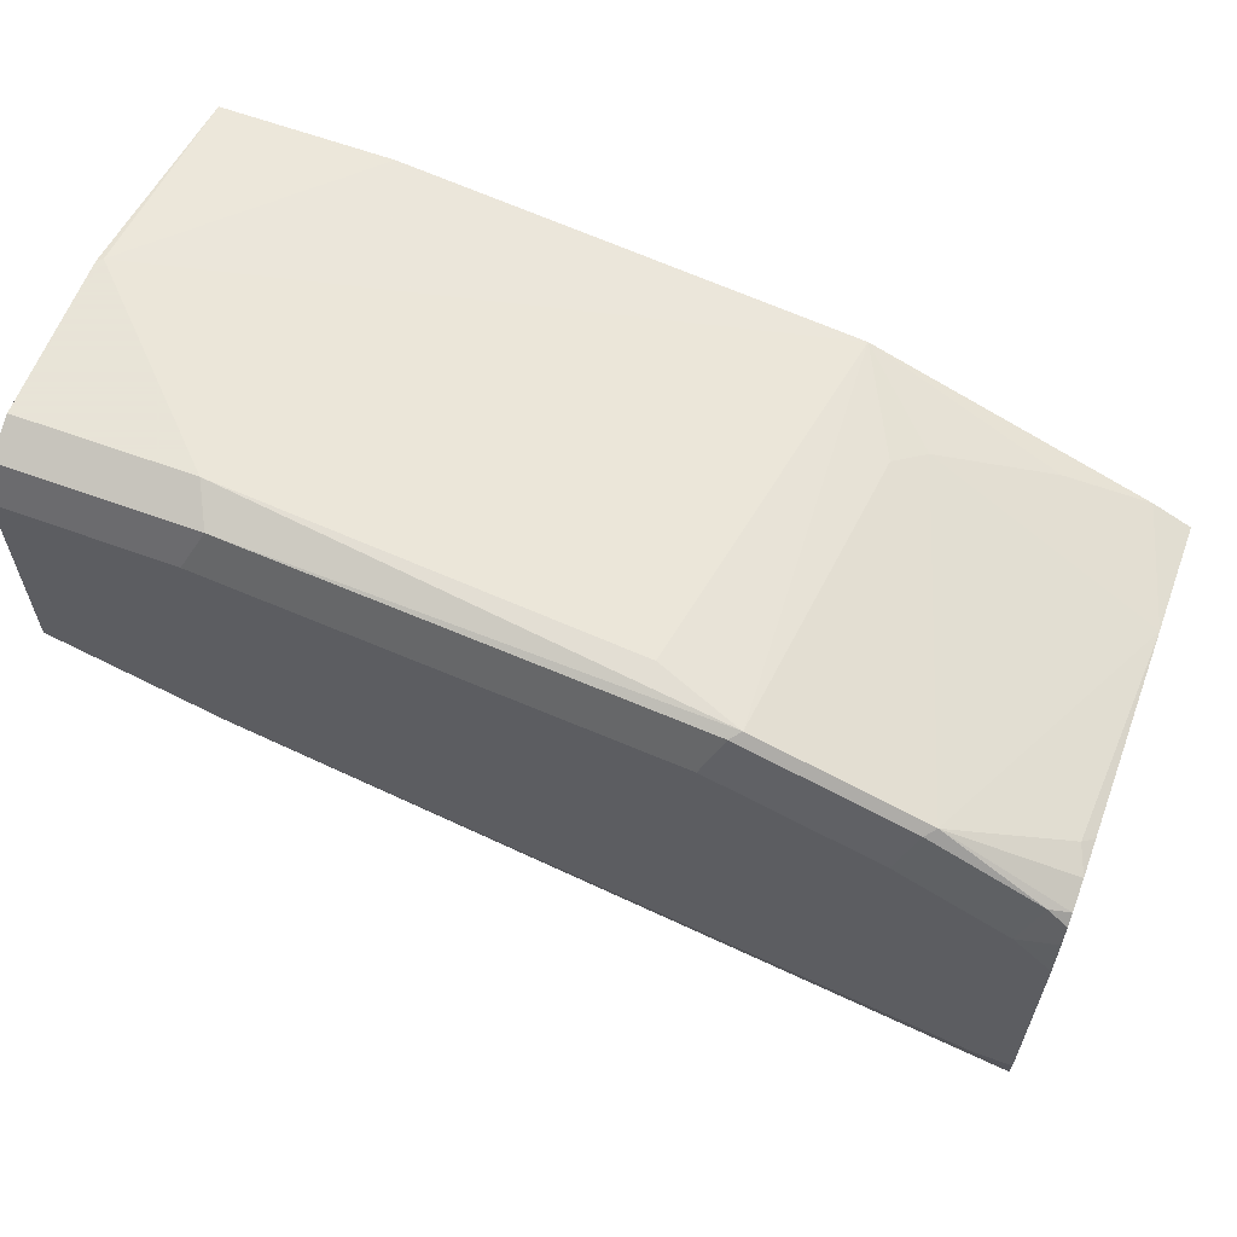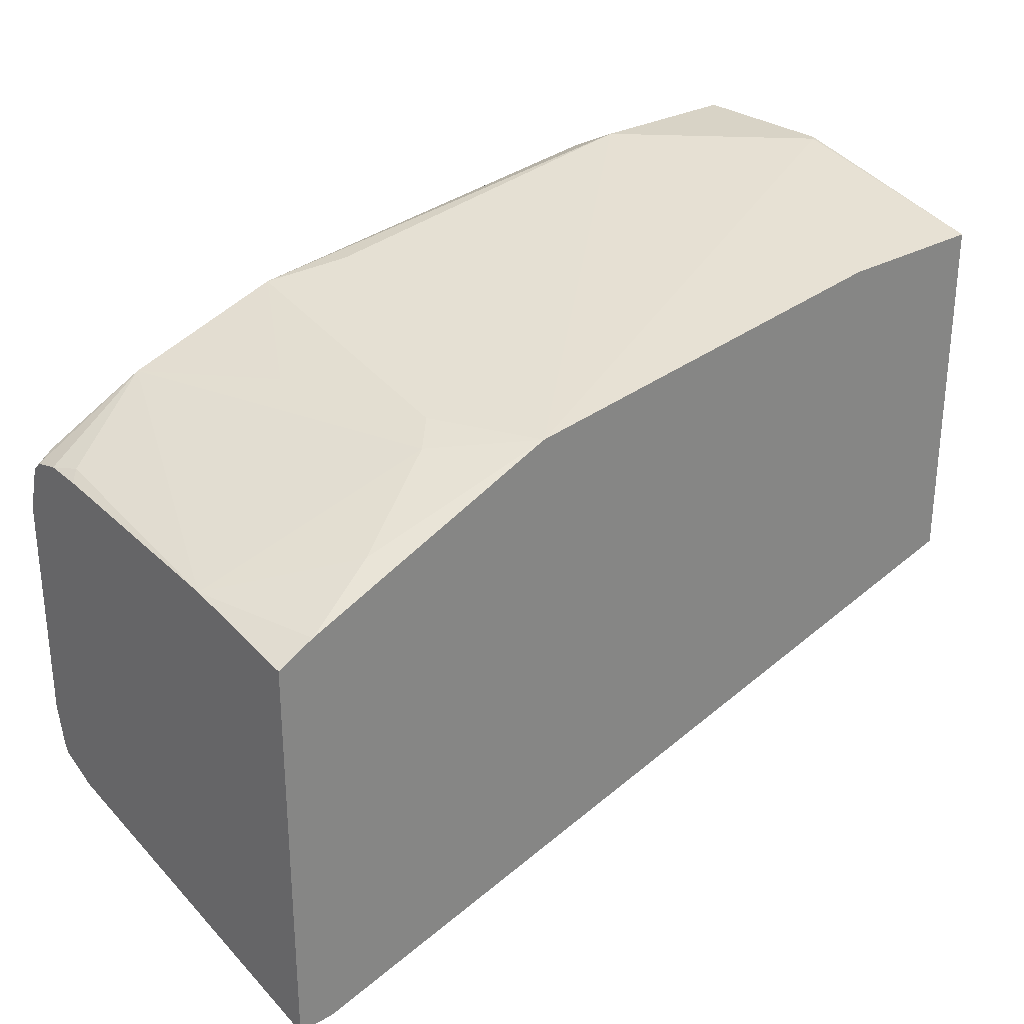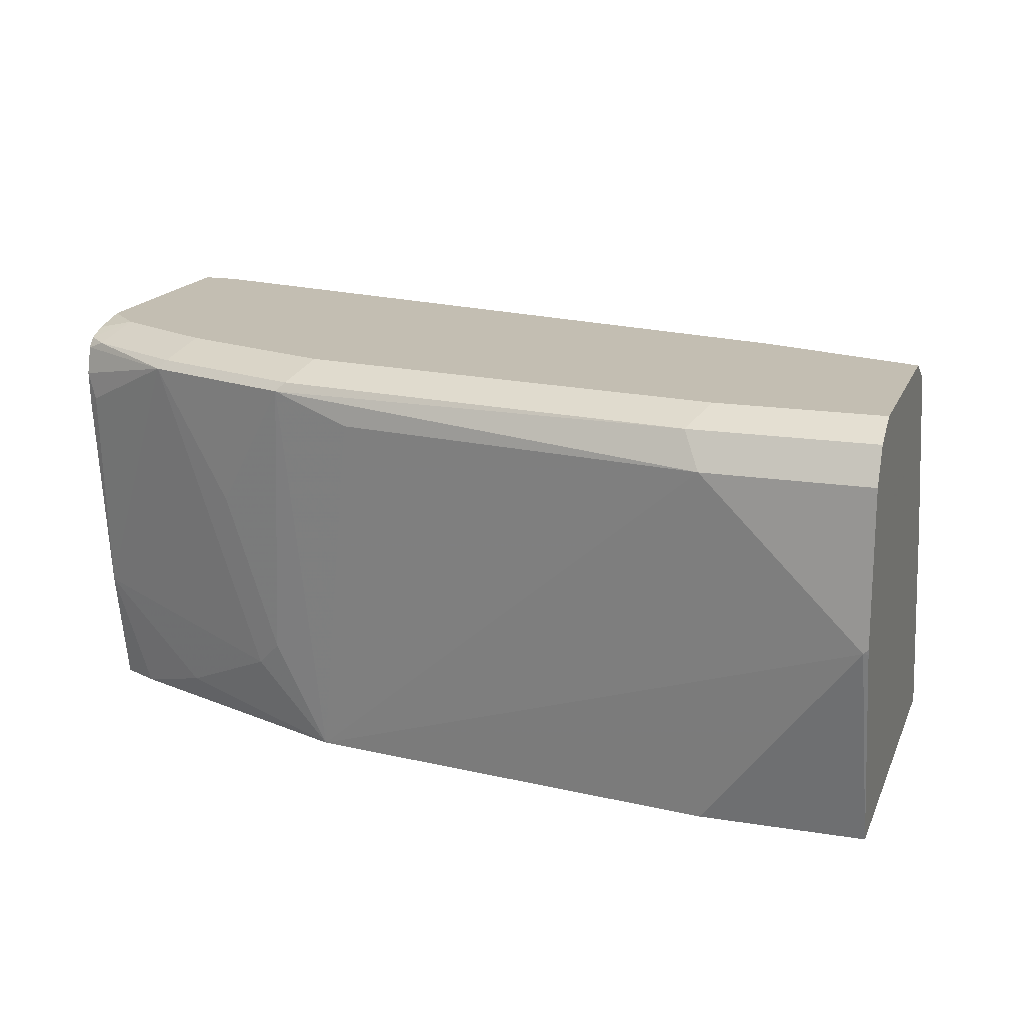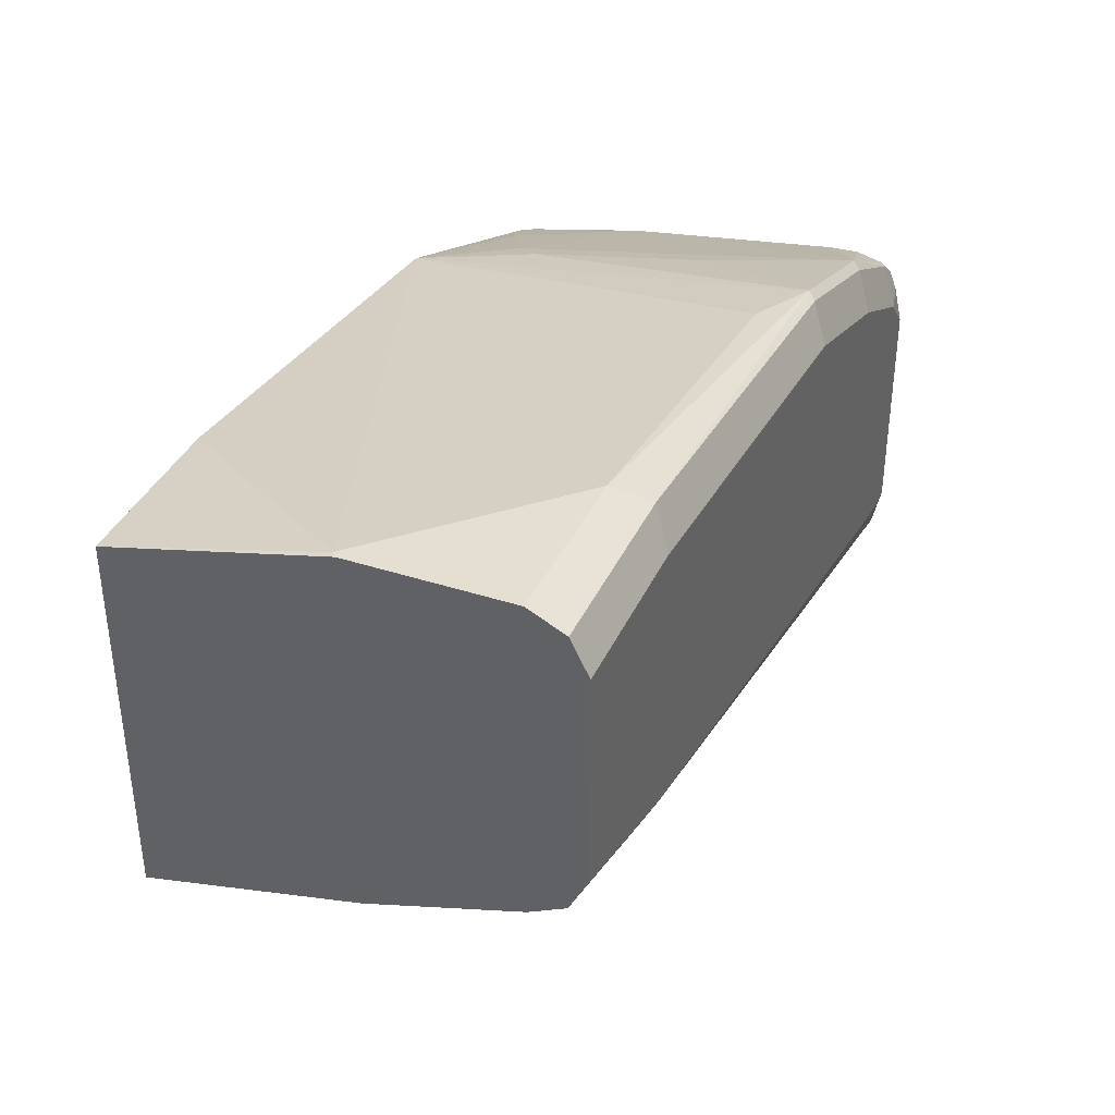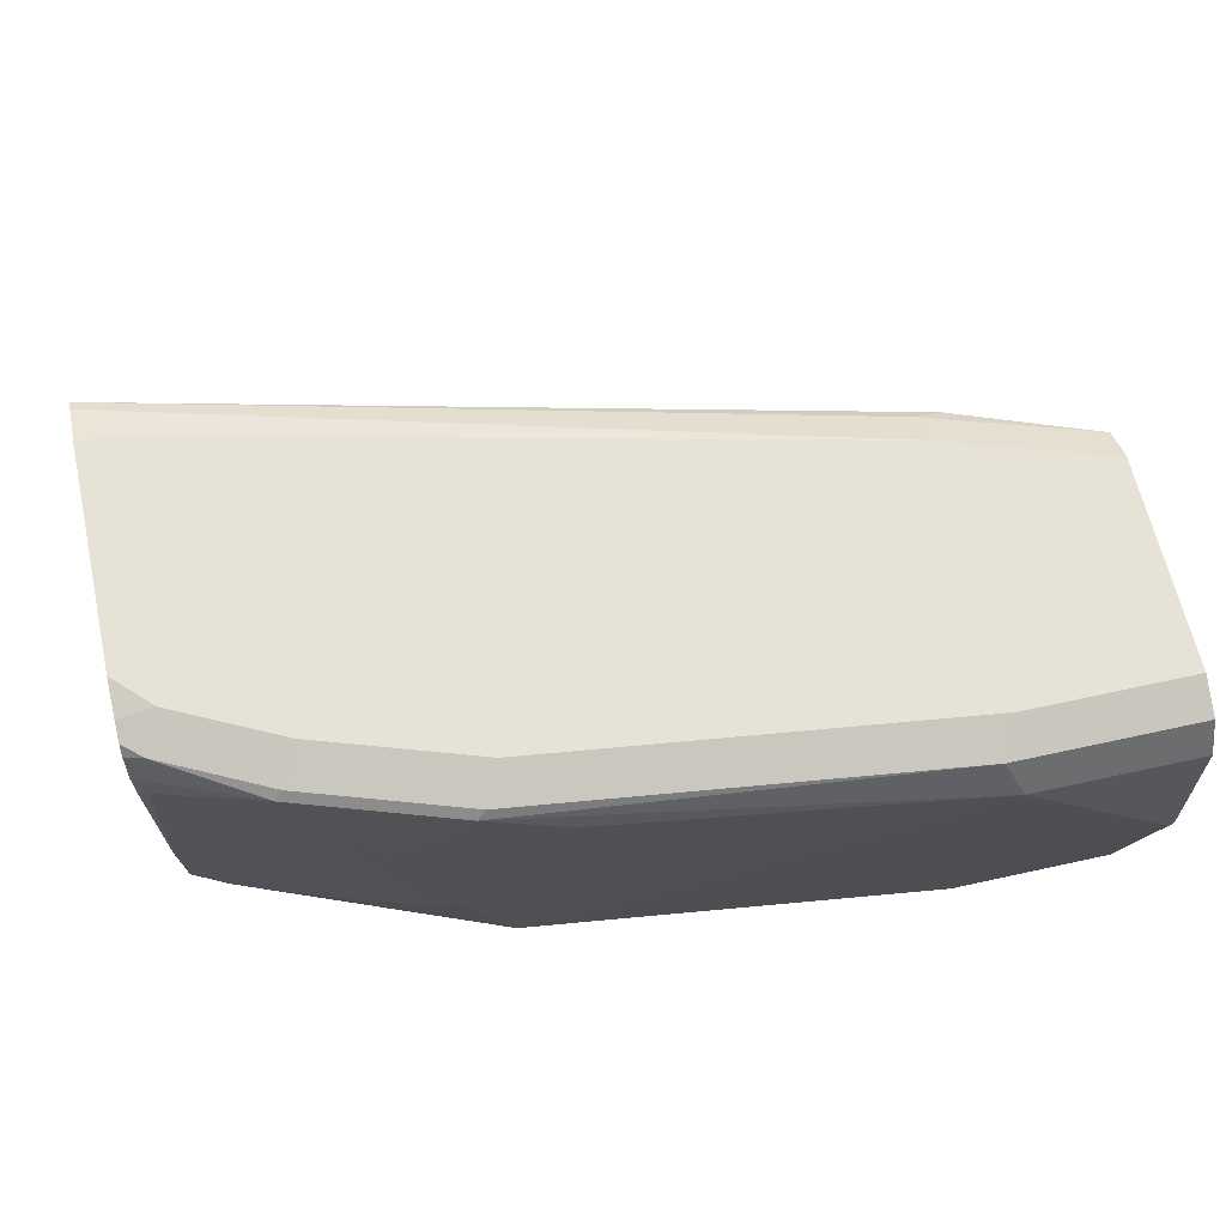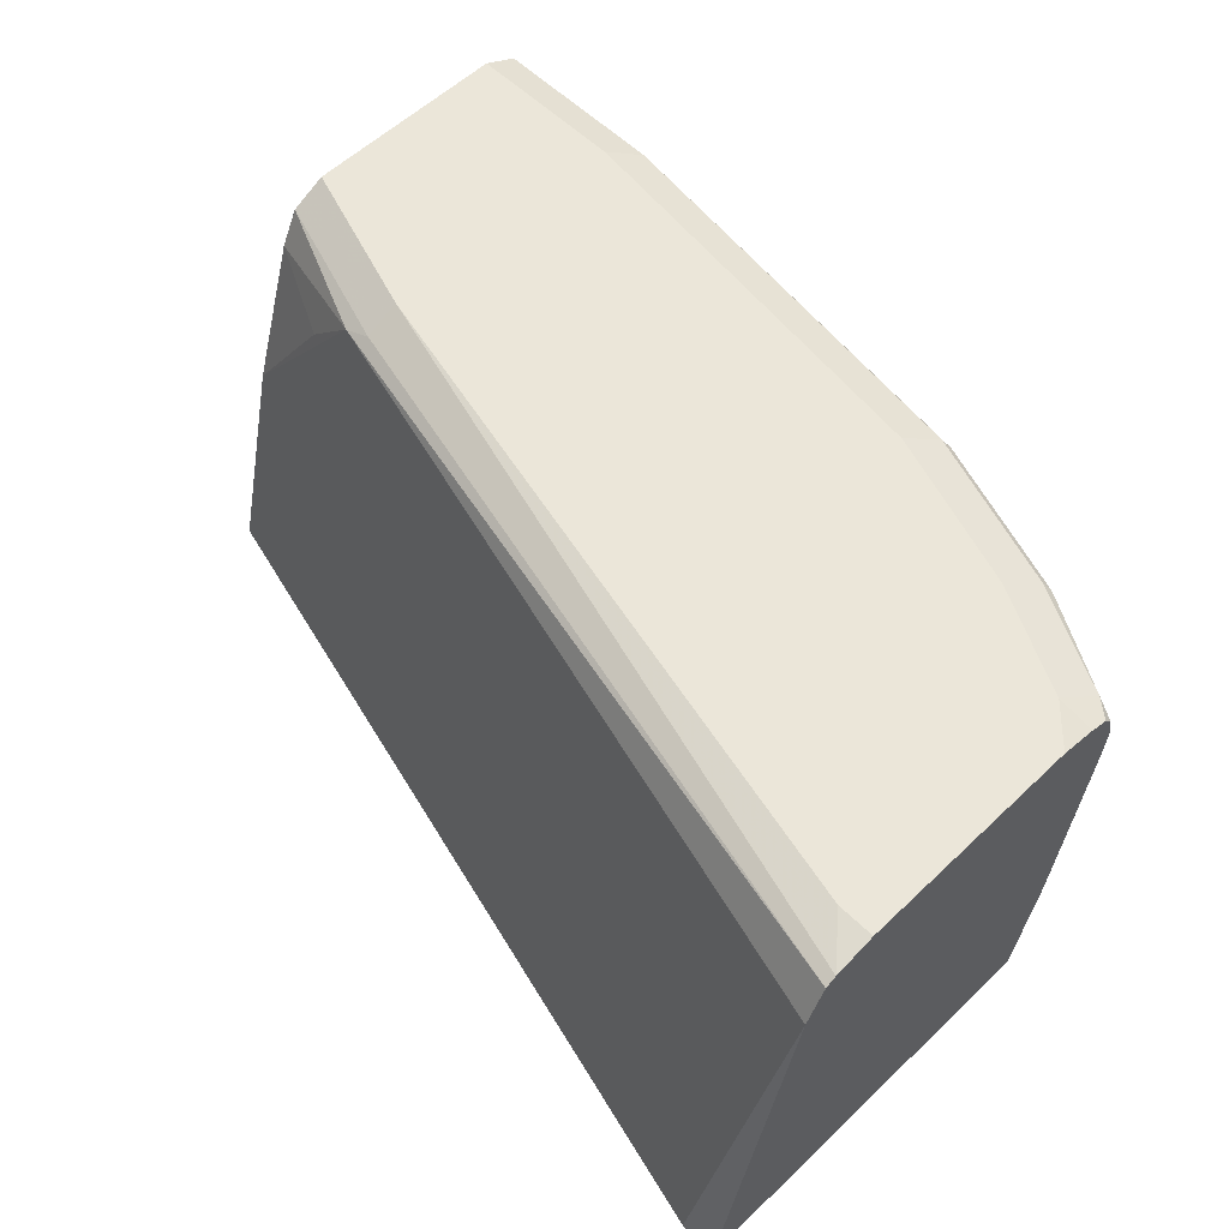
<metadata>
{"format":"obj","ext":"obj","renderer":"f3d","projection":"perspective","resolution":1024,"background":"white","views":[{"elev":61.4,"azim":-159.4,"up":"+Z"},{"elev":28.2,"azim":-40.6,"up":"+Z"},{"elev":17.3,"azim":17.9,"up":"+Y"},{"elev":37.5,"azim":112.6,"up":"+Z"},{"elev":63.6,"azim":-12.6,"up":"+Y"},{"elev":57.2,"azim":-134.6,"up":"+Y"}]}
</metadata>
<code>
v -0.3184 0.2863 0.6495
v -0.3184 0.4196 0.6801
v -0.3052 0.2863 0.6495
v -0.3184 0.2863 0.7945
v -0.3184 0.4208 0.6807
v -0.04769 0.4292 0.7487
v -0.05725 0.4196 0.7439
v 0.001697 0.3643 0.7443
v 0.001697 0.2863 0.7253
v -0.3184 0.3301 0.8033
v -0.305 0.2863 0.8012
v -0.3184 0.4334 0.687
v -0.05725 0.4323 0.7503
v 0.001697 0.4323 0.7693
v 0.001697 0.4194 0.7626
v -0.02864 0.4101 0.7487
v 0.001697 0.2863 0.8583
v -0.3147 0.4101 0.8154
v -0.3184 0.4064 0.8126
v -0.2766 0.2957 0.8154
v -0.2384 0.3147 0.8345
v -0.2766 0.4292 0.8345
v -0.2098 0.2863 0.8393
v -0.3184 0.4354 0.6909
v -0.05725 0.4387 0.763
v 0.001697 0.4387 0.782
v 0.001697 0.3622 0.877
v -2.598e-05 0.3624 0.8774
v -0.05725 0.2863 0.8583
v -0.3184 0.4196 0.8136
v -0.2289 0.3243 0.8393
v -0.248 0.3815 0.8393
v -0.2734 0.4323 0.8329
v -0.3115 0.4323 0.8138
v -0.3184 0.4296 0.8111
v -0.3184 0.4228 0.8128
v -0.2193 0.4292 0.8536
v -0.1907 0.4196 0.8583
v -0.05725 0.4196 0.8774
v -0.3184 0.4387 0.7058
v -0.3052 0.4387 0.7058
v 0.001697 0.4387 0.8583
v 0.001697 0.3641 0.8774
v -0.267 0.4387 0.8202
v -0.3052 0.4387 0.8011
v -0.2162 0.4323 0.852
v -0.3184 0.4331 0.808
v -0.06361 0.4323 0.8711
v 0.001697 0.4196 0.8774
v -0.3184 0.4387 0.7879
v 0.001697 0.4323 0.8711
v -0.05725 0.4387 0.8583
v -0.2098 0.4387 0.8393
v -0.3184 0.4358 0.8011
f 23 38 37
f 23 37 31
f 23 29 28
f 23 28 39
f 25 40 50
f 24 40 41
f 24 41 25
f 25 41 40
f 22 37 33
f 23 39 38
f 22 32 37
f 17 28 29
f 22 35 36
f 22 34 35
f 22 33 34
f 21 32 22
f 21 31 32
f 21 23 31
f 20 23 21
f 18 22 30
f 18 30 19
f 25 50 45
f 22 36 30
f 25 45 44
f 45 50 54
f 25 53 52
f 17 27 28
f 46 52 53
f 46 48 52
f 45 54 47
f 42 48 51
f 42 52 48
f 39 51 48
f 39 49 51
f 37 48 46
f 37 39 48
f 37 38 39
f 25 44 53
f 34 45 47
f 33 53 44
f 33 46 53
f 33 37 46
f 33 45 34
f 33 44 45
f 31 37 32
f 28 49 39
f 28 43 49
f 27 43 28
f 25 42 26
f 25 52 42
f 34 47 35
f 13 26 14
f 10 22 18
f 12 25 13
f 2 6 7
f 2 5 6
f 1 5 2
f 1 12 5
f 1 24 12
f 1 40 24
f 1 50 40
f 1 54 50
f 1 47 54
f 1 35 47
f 2 7 3
f 1 36 35
f 1 19 30
f 1 10 19
f 1 4 10
f 1 11 4
f 1 23 11
f 1 17 29
f 1 9 17
f 1 3 9
f 1 2 3
f 13 25 26
f 1 30 36
f 3 7 8
f 1 29 23
f 4 11 10
f 12 24 25
f 3 8 9
f 11 23 20
f 10 21 22
f 10 11 20
f 10 18 19
f 8 16 15
f 8 17 9
f 8 27 17
f 8 43 27
f 8 49 43
f 10 20 21
f 8 42 51
f 8 51 49
f 6 14 15
f 6 16 8
f 5 12 6
f 6 15 16
f 6 12 13
f 8 15 14
f 8 14 26
f 8 26 42
f 6 8 7
f 6 13 14

</code>
